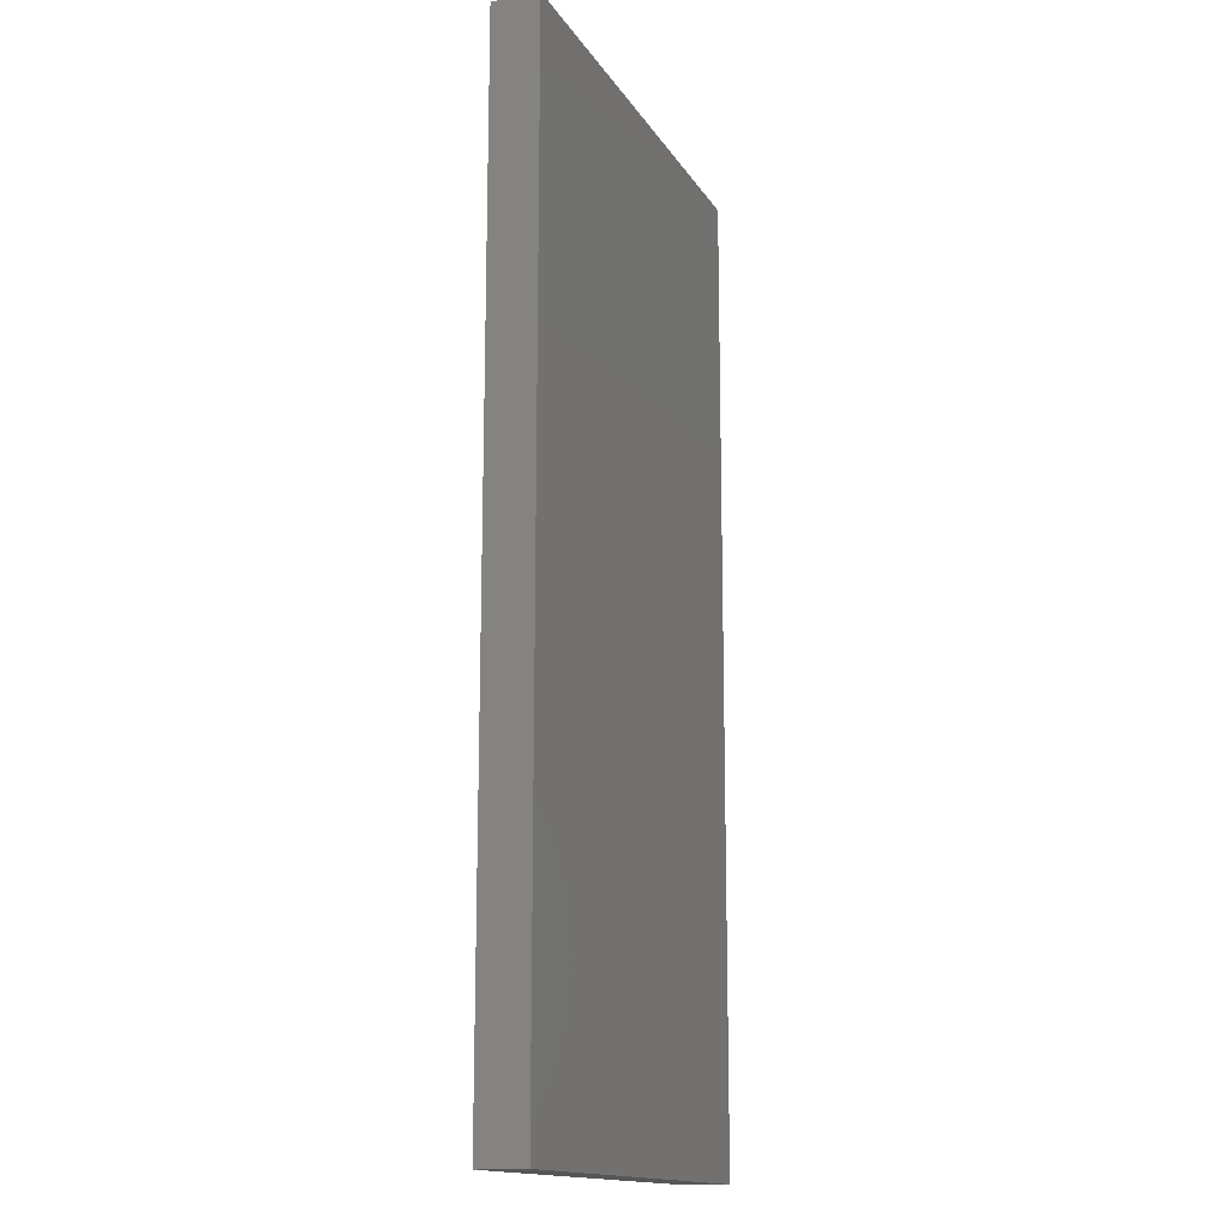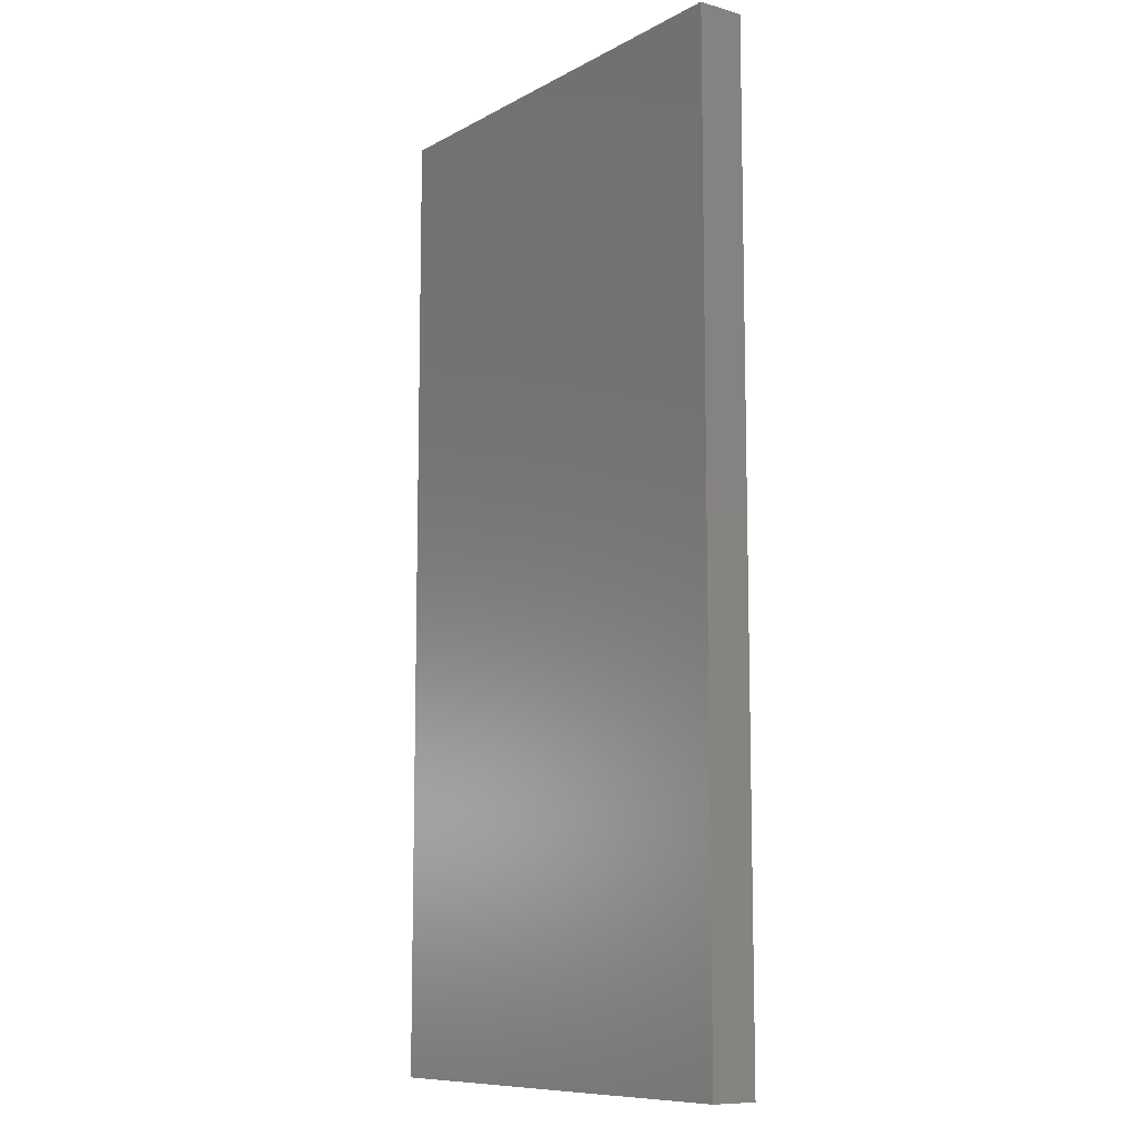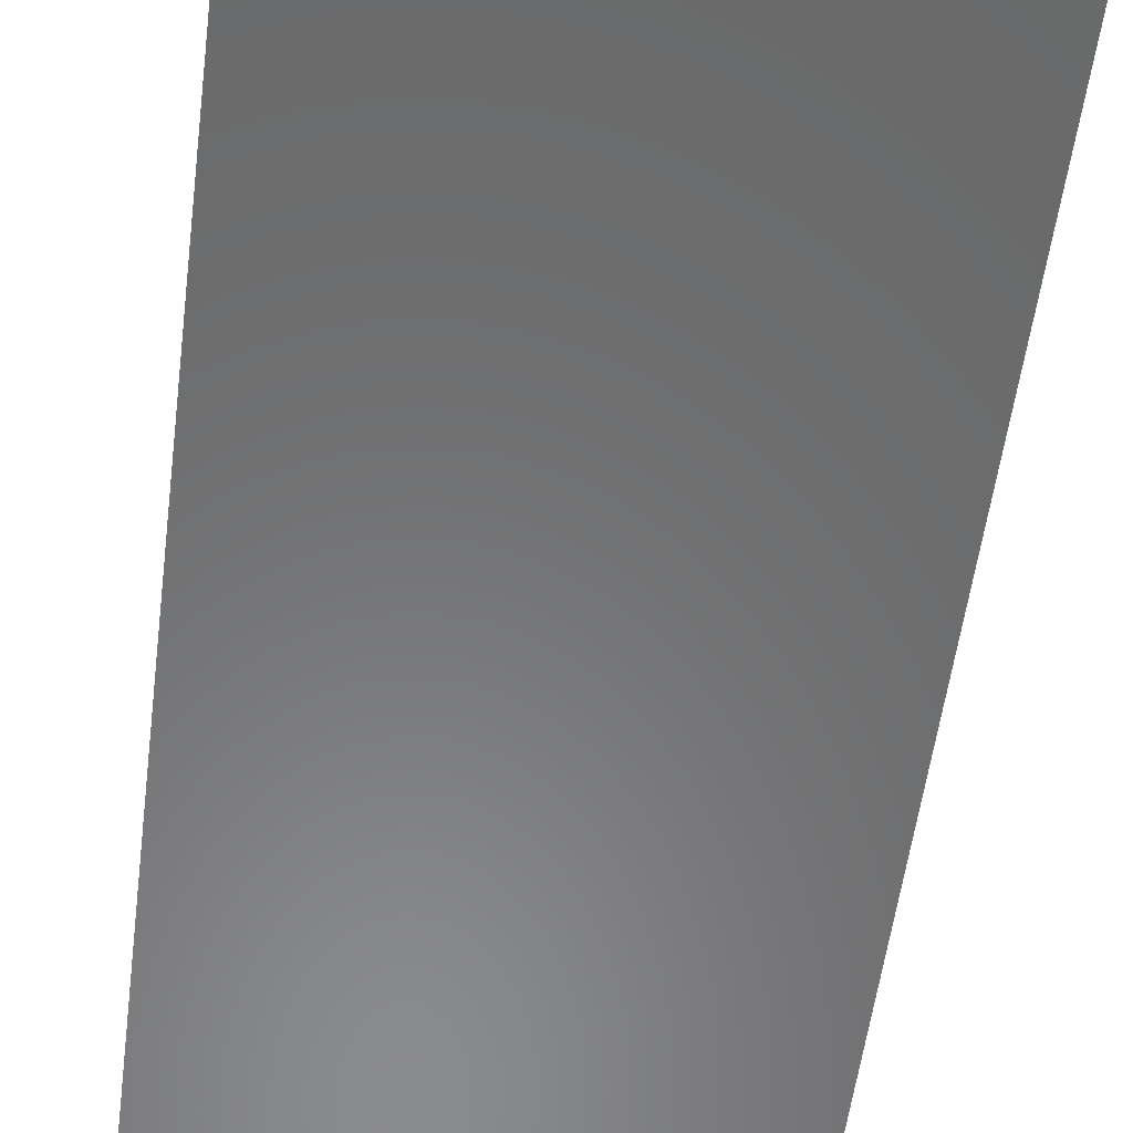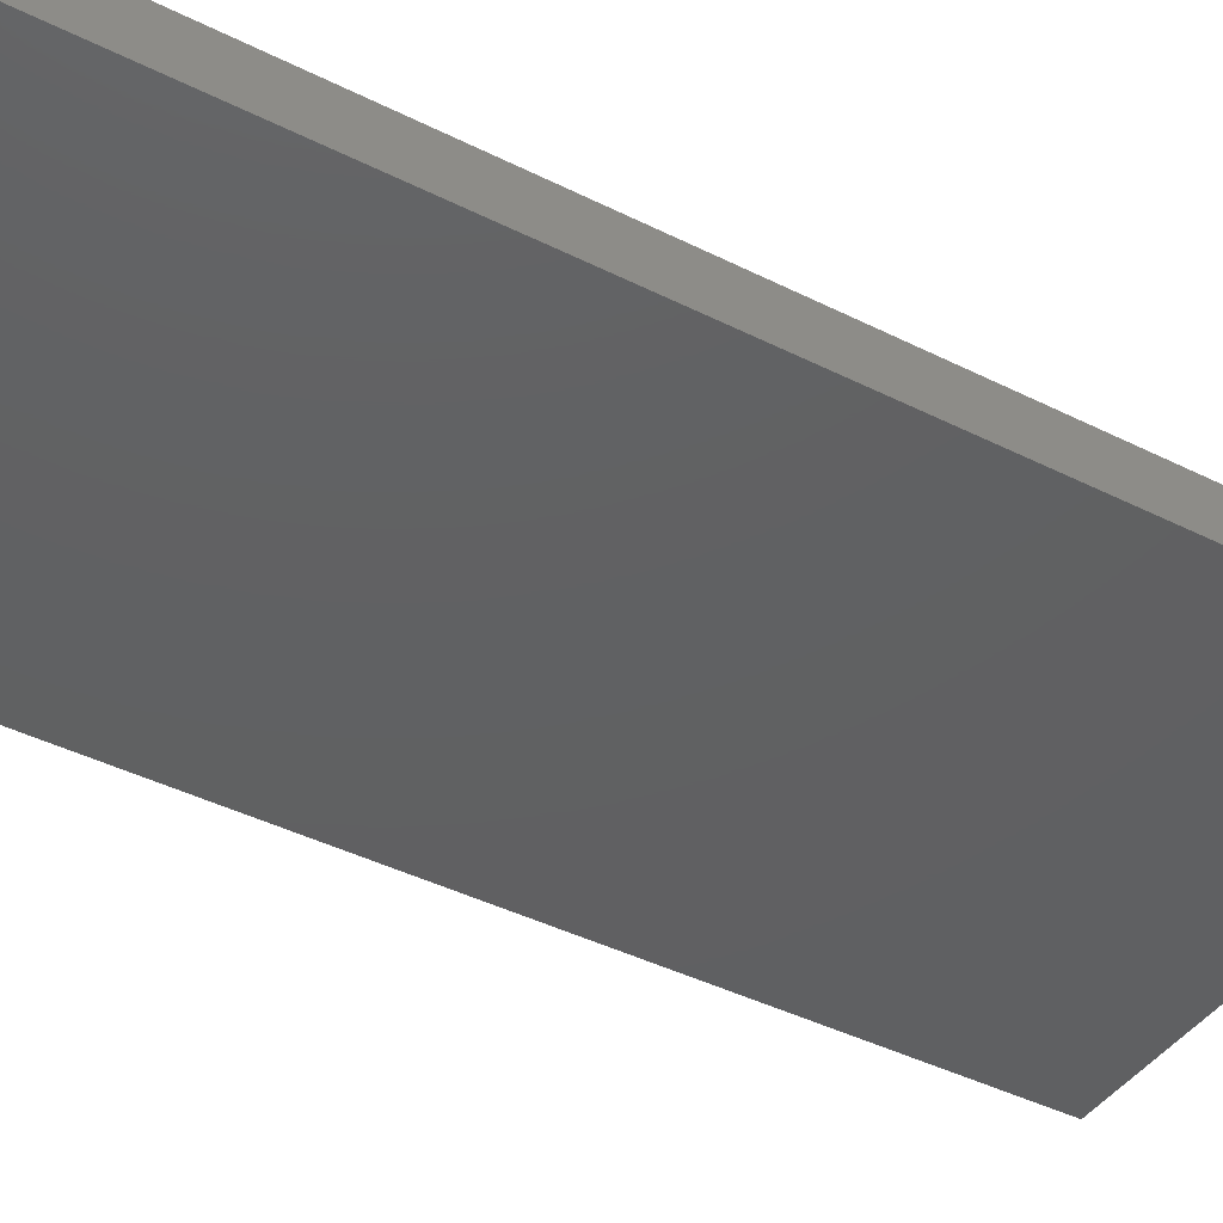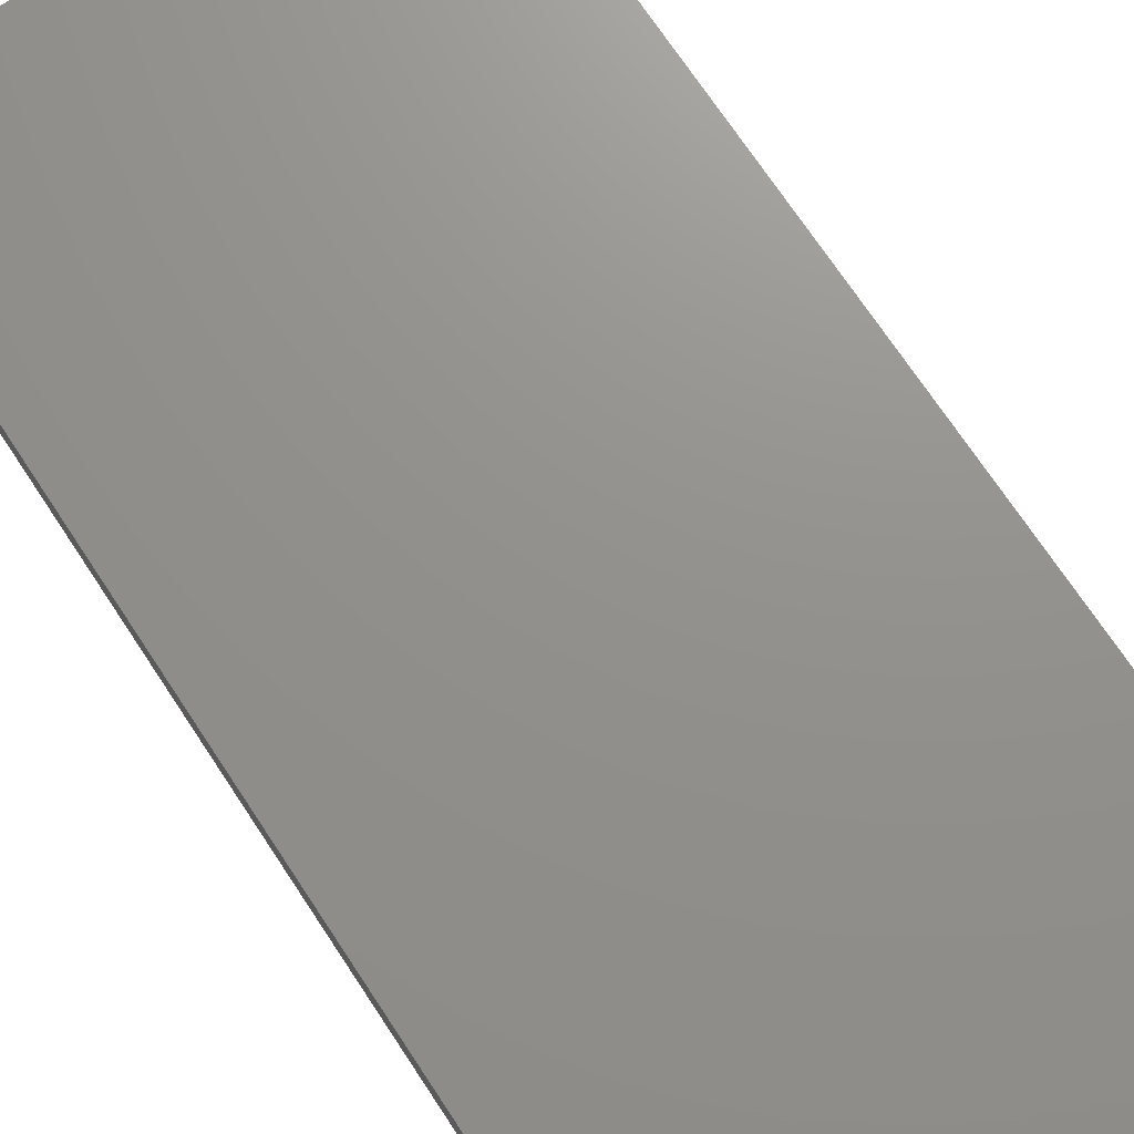
<metadata>
{"format":"stl","ext":"stl","renderer":"f3d","projection":"perspective","resolution":1024,"background":"white","views":[{"elev":-15.1,"azim":-68.8,"up":"+Y"},{"elev":-9.8,"azim":53.5,"up":"+Y"},{"elev":-56.4,"azim":-7.4,"up":"+Z"},{"elev":-41.9,"azim":58.8,"up":"+Z"},{"elev":71.9,"azim":146.5,"up":"+Z"}]}
</metadata>
<code>
# stl→obj: 234 verts, 460 faces
v 0 0 0
v 0.02424 0.04199 0
v 0.0447 0 -0.01825
v 0.1726 0 -0.02371
v 0.1031 0 -0.02326
v 0.1233 0.05763 -0.02107
v 0.07228 0.1252 0
v 0.1171 0.1115 -0.01713
v 0.04826 0.08359 0
v 0.4182 0.4333 0
v 0.3491 0.4517 -0.006156
v 0.4087 0.5 0
v 0.361 0.5 -0.00451
v 0.3277 0.5 -0.005988
v 0.2887 0.5 0
v 0.1443 0.25 0
v 0.1801 0.2411 -0.01318
v 0.1203 0.2084 0
v 0.2644 0.458 0
v 0.3256 0.1704 -0.01255
v 0.3398 0.09574 -0.01262
v 0.2514 0.125 -0.01795
v 0.4512 0.2018 0
v 0.386 0.2273 -0.006519
v 0.4391 0.2864 0
v 0.357 0 -0.01261
v 0.2562 0 -0.0202
v 0.2931 0.05586 -0.01682
v 0.3083 0.3052 -0.01135
v 0.2673 0.2593 -0.01417
v 0.2498 0.3207 -0.01238
v 0.1694 0.1404 -0.0186
v 0.1997 0.1875 -0.01717
v 0.2763 0.3675 -0.01077
v 0.1924 0.3332 0
v 0.2164 0.3748 0
v 0.2404 0.4164 0
v 0.31 0.4074 -0.009018
v 0.3957 0.1507 -0.006736
v 0.4645 0.1089 0
v 0.4094 0.06457 -0.006681
v 0.2662 0.1951 -0.01574
v 0.2257 0.2345 -0.01556
v 0.3235 0.2409 -0.01154
v 0.0963 0.1668 -4.06e-17
v 0.1805 0.08324 -0.02099
v 0.1463 0.1775 -0.01481
v 0.1684 0.2916 -3.047e-17
v 0.4282 0.3633 0
v 0.3753 0.2979 -0.006452
v 0.3749 0.3992 -0.004953
v 0.2309 0.05503 -0.02041
v 0.215 0.2853 -0.01288
v 0.48 0 0
v 0.3461 0.3531 -0.008031
v 0.07516 0.04467 -0.01809
v 0.0447 0 0.01825
v 0.1726 0 0.02371
v 0.1151 0.06259 0.02036
v 0.1031 0 0.02326
v 0.06791 0.04082 0.01748
v 0.3277 0.5 0.005988
v 0.3359 0.4454 0.007058
v 0.361 0.5 0.00451
v 0.2286 0.2844 0.01352
v 0.3663 0.3801 0.005996
v 0.3676 0.3104 0.006947
v 0.1814 0.07532 0.02125
v 0.3616 0.2356 0.008613
v 0.3782 0.138 0.0086
v 0.2563 0.3485 0.01129
v 0.2705 0.2285 0.0148
v 0.1955 0.2359 0.01469
v 0.1564 0.1912 0.01476
v 0.2389 0.05705 0.02
v 0.2917 0.1123 0.01593
v 0.2266 0.1216 0.01899
v 0.2562 0 0.0202
v 0.3227 0.05931 0.01456
v 0.2939 0.2904 0.01239
v 0.1173 0.1242 0.01608
v 0.1692 0.1419 0.01852
v 0.3156 0.3452 0.01015
v 0.357 0 0.01261
v 0.4055 0.05877 0.007153
v 0.2148 0.1837 0.01738
v 0.1457 0.1015 0.0197
v 0.2645 0.1655 0.01646
v 0.3178 0.1757 0.01304
v 0.3006 0.4001 0.009467
v 0.3612 0.5 1.561e-18
v 0.3293 0.5 7.343e-19
v 0.02424 -0.04199 0
v 0.1233 -0.05763 -0.02107
v 0.1171 -0.1115 -0.01713
v 0.04826 -0.08359 0
v 0.361 -0.5 -0.00451
v 0.3491 -0.4517 -0.006156
v 0.4087 -0.5 0
v 0.4182 -0.4333 0
v 0.3277 -0.5 -0.005988
v 0.2887 -0.5 0
v 0.1997 -0.1875 -0.01717
v 0.1801 -0.2411 -0.01318
v 0.1203 -0.2084 0
v 0.2644 -0.458 0
v 0.3256 -0.1704 -0.01255
v 0.2514 -0.125 -0.01795
v 0.3398 -0.09574 -0.01262
v 0.3753 -0.2979 -0.006452
v 0.386 -0.2273 -0.006519
v 0.4391 -0.2864 0
v 0.2931 -0.05586 -0.01682
v 0.3083 -0.3052 -0.01135
v 0.2498 -0.3207 -0.01238
v 0.2673 -0.2593 -0.01417
v 0.1694 -0.1404 -0.0186
v 0.3461 -0.3531 -0.008031
v 0.2763 -0.3675 -0.01077
v 0.1924 -0.3332 0
v 0.2164 -0.3748 0
v 0.31 -0.4074 -0.009018
v 0.2404 -0.4164 0
v 0.4094 -0.06457 -0.006681
v 0.3957 -0.1507 -0.006736
v 0.4645 -0.1089 0
v 0.4512 -0.2018 0
v 0.2662 -0.1951 -0.01574
v 0.3235 -0.2409 -0.01154
v 0.2257 -0.2345 -0.01556
v 0.07228 -0.1252 0
v 0.0963 -0.1668 -4.06e-17
v 0.1805 -0.08324 -0.02099
v 0.1463 -0.1775 -0.01481
v 0.1443 -0.25 0
v 0.1684 -0.2916 -3.047e-17
v 0.3749 -0.3992 -0.004953
v 0.4282 -0.3633 0
v 0.2309 -0.05503 -0.02041
v 0.215 -0.2853 -0.01288
v 0.07516 -0.04467 -0.01809
v 0.1151 -0.06259 0.02036
v 0.06791 -0.04082 0.01748
v 0.3359 -0.4454 0.007058
v 0.3277 -0.5 0.005988
v 0.2286 -0.2844 0.01352
v 0.1814 -0.07532 0.02125
v 0.3616 -0.2356 0.008613
v 0.2705 -0.2285 0.0148
v 0.2939 -0.2904 0.01239
v 0.3782 -0.138 0.0086
v 0.2917 -0.1123 0.01593
v 0.3178 -0.1757 0.01304
v 0.3006 -0.4001 0.009467
v 0.1955 -0.2359 0.01469
v 0.1564 -0.1912 0.01476
v 0.2563 -0.3485 0.01129
v 0.2266 -0.1216 0.01899
v 0.2389 -0.05705 0.02
v 0.3227 -0.05931 0.01456
v 0.3156 -0.3452 0.01015
v 0.3676 -0.3104 0.006947
v 0.3663 -0.3801 0.005996
v 0.1173 -0.1242 0.01608
v 0.1692 -0.1419 0.01852
v 0.4055 -0.05877 0.007153
v 0.2148 -0.1837 0.01738
v 0.1457 -0.1015 0.0197
v 0.2645 -0.1655 0.01646
v 0.361 -0.5 0.00451
v 0.3612 -0.5 1.561e-18
v 0.3293 -0.5 7.343e-19
v 1.68 -3 -0.1441
v 0.7192 -3 -0.1441
v 1.68 -3 0.1441
v 0.7192 -3 0.1441
v -0.2392 -3 -0.1441
v -1.2 -3 -0.1441
v -0.2392 -3 0.1441
v -1.2 -3 0.1441
v -1.2 3 -0.1441
v -0.2392 3 -0.1441
v -0.2392 3 0.1441
v -1.2 3 0.1441
v 0.7192 3 -0.1441
v 1.68 3 -0.1441
v 0.7192 3 0.1441
v 1.68 3 0.1441
v -1.2 -2 -0.1441
v -1.2 -1 -0.1441
v -1.2 -2 0.1441
v -1.2 -1 0.1441
v -1.2 -1.11e-15 -0.1441
v -1.2 1.332e-15 0.1441
v -1.2 1 -0.1441
v -1.2 2 -0.1441
v -1.2 1 0.1441
v -1.2 2 0.1441
v 1.68 2 -0.1441
v 1.68 1 -0.1441
v 1.68 2 0.1441
v 1.68 1 0.1441
v 1.68 1.11e-15 -0.1441
v 1.68 -1.332e-15 0.1441
v 1.68 -1 -0.1441
v 1.68 -2 -0.1441
v 1.68 -1 0.1441
v 1.68 -2 0.1441
v -0.06536 1.345 -0.1441
v -0.5913 -0.9359 -0.1441
v -0.1957 2.322 -0.1441
v 0.7468 2.221 -0.1441
v 0.5454 -1.964 -0.1441
v -0.2225 -1.794 -0.1441
v 0.2106 -0.7251 -0.1441
v -0.4406 0.2226 -0.1441
v 0.961 -0.282 -0.1441
v 0.9899 -1.215 -0.1441
v 0.966 1.516 -0.1441
v 0.9253 0.7094 -0.1441
v 0.2955 0.3365 -0.1441
v -0.03225 1.485 0.1441
v -0.5783 0.8257 0.1441
v 1.075 -0.9516 0.1441
v -0.3568 2.295 0.1441
v -0.06528 -1.961 0.1441
v 0.7016 -1.794 0.1441
v 0.2712 -0.7059 0.1441
v 0.9544 0.1661 0.1441
v -0.4742 -0.2368 0.1441
v -0.5083 -1.206 0.1441
v 0.2094 0.4704 0.1441
v 0.8868 1.248 0.1441
v 0.5614 2.175 0.1441
f 1 2 3
f 4 5 6
f 7 8 9
f 10 11 12
f 13 12 11
f 14 13 11
f 14 11 15
f 16 17 18
f 19 15 11
f 20 21 22
f 23 24 25
f 26 27 28
f 22 21 28
f 26 28 21
f 29 30 31
f 22 32 33
f 31 34 29
f 35 36 31
f 37 19 38
f 11 38 19
f 20 39 21
f 40 41 39
f 40 39 23
f 33 42 22
f 20 22 42
f 33 43 42
f 30 44 42
f 45 8 7
f 6 9 8
f 45 32 8
f 32 46 8
f 45 47 32
f 33 32 47
f 45 18 47
f 33 47 18
f 48 17 16
f 33 18 17
f 49 25 50
f 11 51 38
f 6 46 4
f 22 52 46
f 6 8 46
f 22 46 32
f 33 17 43
f 43 53 30
f 30 42 43
f 26 41 54
f 40 54 41
f 26 21 41
f 21 39 41
f 27 52 28
f 22 28 52
f 27 4 52
f 4 46 52
f 50 55 49
f 11 10 51
f 49 51 10
f 29 50 44
f 20 42 44
f 29 44 30
f 44 24 20
f 51 49 55
f 38 51 55
f 50 29 55
f 29 34 55
f 5 3 2
f 36 34 31
f 38 55 34
f 36 37 34
f 38 34 37
f 39 24 23
f 50 25 24
f 39 20 24
f 50 24 44
f 17 48 53
f 31 30 53
f 17 53 43
f 48 35 53
f 31 53 35
f 9 56 2
f 5 2 56
f 9 6 56
f 5 56 6
f 1 57 2
f 58 59 60
f 9 59 7
f 59 61 60
f 62 15 63
f 63 64 62
f 19 63 15
f 35 48 65
f 66 67 49
f 59 58 68
f 23 25 69
f 23 69 70
f 23 70 40
f 36 71 37
f 72 65 73
f 18 74 16
f 35 65 71
f 35 71 36
f 58 75 68
f 76 77 75
f 58 78 75
f 78 79 75
f 69 67 80
f 72 69 80
f 72 80 65
f 10 66 49
f 7 59 81
f 82 45 81
f 7 81 45
f 65 80 71
f 83 71 80
f 84 79 78
f 76 75 79
f 84 85 79
f 76 79 70
f 73 74 86
f 72 73 86
f 59 87 81
f 82 81 87
f 59 68 87
f 82 87 68
f 88 89 72
f 72 86 88
f 86 77 88
f 70 79 85
f 40 70 85
f 84 54 85
f 40 85 54
f 71 90 37
f 83 90 71
f 69 89 70
f 76 70 89
f 69 72 89
f 76 89 88
f 68 75 77
f 82 68 77
f 76 88 77
f 82 77 86
f 12 64 10
f 64 63 10
f 90 66 63
f 2 61 9
f 59 9 61
f 2 57 61
f 57 60 61
f 16 73 48
f 65 48 73
f 66 10 63
f 83 66 90
f 63 19 90
f 19 37 90
f 73 16 74
f 82 86 74
f 18 45 74
f 82 74 45
f 83 80 67
f 66 83 67
f 69 25 67
f 25 49 67
f 13 91 12
f 14 92 13
f 14 15 92
f 92 91 13
f 62 92 15
f 64 92 62
f 64 12 91
f 91 92 64
f 1 3 93
f 4 94 5
f 94 95 96
f 97 98 99
f 100 99 98
f 101 98 97
f 101 102 98
f 103 104 105
f 106 98 102
f 107 108 109
f 110 111 112
f 26 113 27
f 26 109 113
f 108 113 109
f 114 115 116
f 108 103 117
f 114 118 119
f 120 115 121
f 98 106 122
f 123 122 106
f 109 124 125
f 107 109 125
f 126 127 125
f 107 128 108
f 103 108 128
f 107 129 128
f 116 130 128
f 131 96 95
f 132 131 95
f 94 133 95
f 132 95 117
f 103 134 117
f 132 117 134
f 103 105 134
f 132 134 105
f 135 105 104
f 136 135 104
f 137 118 138
f 138 110 112
f 114 129 110
f 4 139 133
f 94 4 133
f 108 117 133
f 117 95 133
f 115 140 116
f 103 128 130
f 103 130 104
f 126 124 54
f 26 54 124
f 126 125 124
f 26 124 109
f 108 139 113
f 27 113 139
f 108 133 139
f 27 139 4
f 98 122 137
f 138 100 137
f 98 137 100
f 125 111 107
f 114 116 129
f 116 128 129
f 110 118 114
f 122 119 118
f 110 138 118
f 122 118 137
f 5 93 3
f 121 119 123
f 122 123 119
f 121 115 119
f 115 114 119
f 129 107 111
f 110 129 111
f 125 127 111
f 127 112 111
f 130 116 140
f 104 130 140
f 104 140 136
f 115 120 140
f 136 140 120
f 5 141 93
f 96 93 141
f 5 94 141
f 96 141 94
f 1 93 57
f 58 60 142
f 96 131 142
f 57 143 60
f 106 102 144
f 145 144 102
f 120 146 136
f 142 147 58
f 127 148 112
f 149 150 148
f 127 151 148
f 127 126 151
f 152 153 151
f 106 154 123
f 149 155 146
f 155 156 135
f 120 157 146
f 120 121 157
f 147 158 159
f 58 147 159
f 152 160 159
f 58 159 78
f 161 162 150
f 149 146 150
f 100 138 163
f 131 164 142
f 131 132 164
f 165 164 132
f 146 157 150
f 78 159 160
f 84 78 160
f 152 151 160
f 151 166 160
f 149 167 155
f 165 156 167
f 165 168 164
f 142 164 168
f 165 147 168
f 142 168 147
f 112 162 138
f 148 153 149
f 152 158 169
f 149 169 167
f 126 166 151
f 84 160 166
f 126 54 166
f 84 166 54
f 157 123 154
f 121 123 157
f 161 150 157
f 169 149 153
f 152 169 153
f 148 151 153
f 165 158 147
f 152 159 158
f 165 167 158
f 167 169 158
f 144 145 170
f 99 100 170
f 154 144 163
f 163 144 100
f 144 154 106
f 142 143 96
f 93 96 143
f 142 60 143
f 93 143 57
f 146 155 136
f 135 136 155
f 161 154 163
f 170 100 144
f 161 157 154
f 155 167 156
f 105 135 156
f 165 132 156
f 105 156 132
f 148 162 112
f 163 138 162
f 148 150 162
f 163 162 161
f 97 99 171
f 101 97 172
f 101 172 102
f 172 97 171
f 145 102 172
f 170 145 172
f 170 171 99
f 171 170 172
f 173 174 175
f 176 175 174
f 174 177 176
f 177 178 179
f 180 179 178
f 177 179 176
f 181 182 183
f 183 184 181
f 182 185 183
f 185 186 187
f 188 187 186
f 185 187 183
f 178 189 180
f 189 190 191
f 180 189 191
f 192 193 194
f 192 191 190
f 193 192 190
f 195 196 197
f 196 181 184
f 197 194 195
f 184 198 196
f 197 196 198
f 195 194 193
f 186 199 188
f 199 200 201
f 188 199 201
f 202 203 204
f 202 201 200
f 203 202 200
f 205 206 207
f 206 173 175
f 207 204 205
f 175 208 206
f 207 206 208
f 205 204 203
f 196 195 209
f 189 178 177
f 190 210 193
f 196 211 181
f 174 173 206
f 185 212 186
f 174 213 177
f 174 206 213
f 177 214 189
f 177 213 214
f 215 214 213
f 195 216 209
f 195 193 216
f 193 210 216
f 215 210 214
f 189 214 210
f 215 216 210
f 189 210 190
f 205 217 218
f 206 205 218
f 215 213 218
f 206 218 213
f 200 219 220
f 203 200 220
f 215 221 216
f 209 216 221
f 215 217 221
f 209 221 220
f 199 186 212
f 182 211 185
f 209 211 196
f 182 181 211
f 209 212 211
f 212 185 211
f 220 221 217
f 203 220 217
f 215 218 217
f 203 217 205
f 209 219 212
f 199 212 219
f 209 220 219
f 199 219 200
f 222 223 198
f 208 175 176
f 207 224 204
f 201 187 188
f 179 180 191
f 183 225 184
f 179 226 176
f 179 191 226
f 176 227 208
f 176 226 227
f 228 227 226
f 202 204 229
f 204 224 229
f 192 230 231
f 191 192 231
f 228 226 231
f 191 231 226
f 228 224 227
f 208 227 224
f 228 229 224
f 208 224 207
f 197 198 223
f 194 197 223
f 228 232 229
f 222 233 232
f 228 230 232
f 222 232 223
f 201 233 234
f 187 201 234
f 187 234 183
f 198 184 225
f 222 198 225
f 183 234 225
f 222 225 234
f 223 232 230
f 194 223 230
f 228 231 230
f 194 230 192
f 202 233 201
f 222 234 233
f 202 229 233
f 229 232 233

</code>
